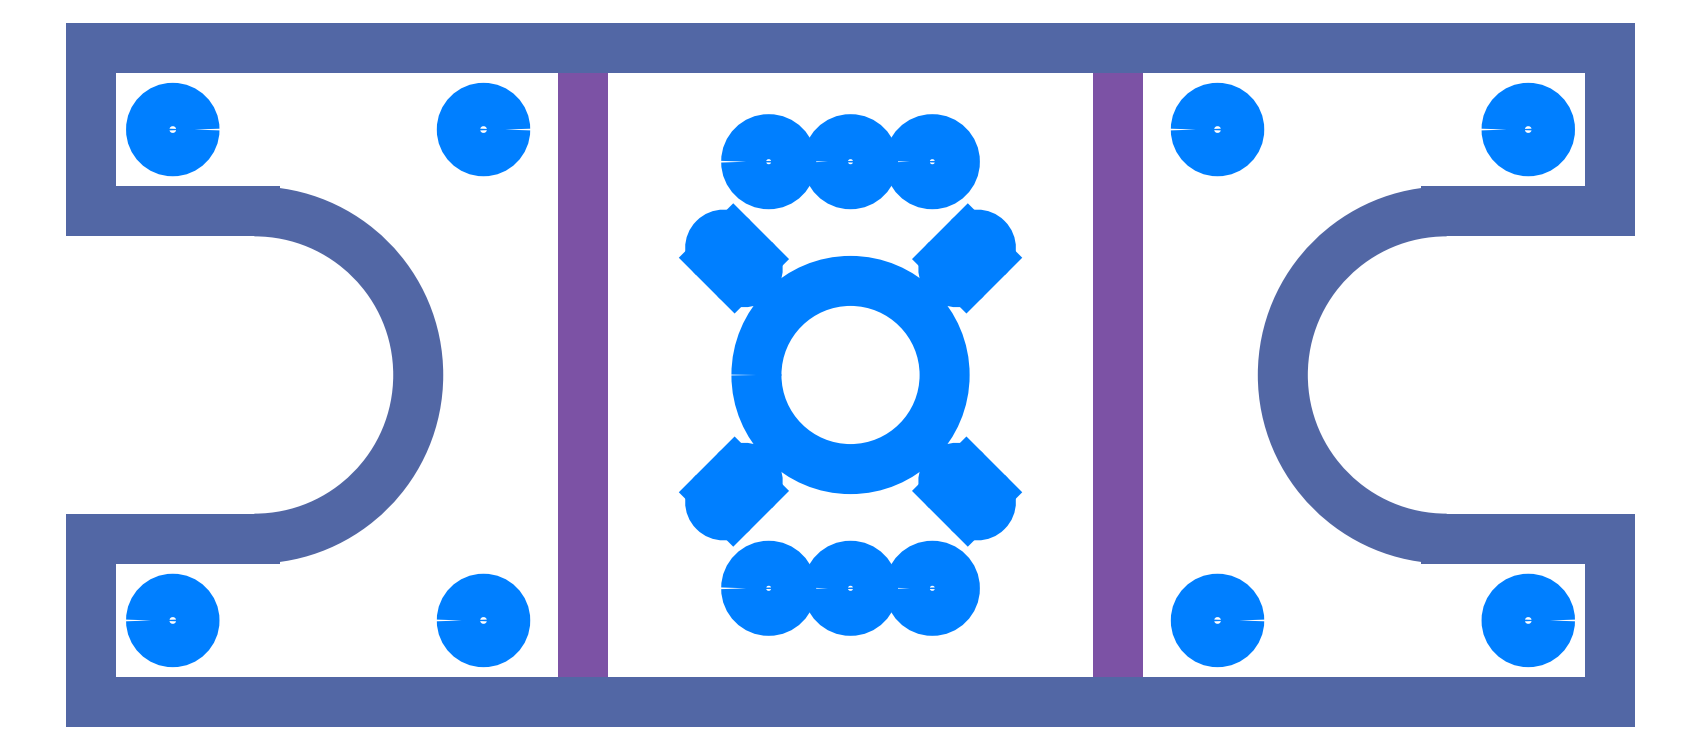
<metadata>
{"format":"dxf","ext":"dxf","renderer":"ezdxf+matplotlib","layout":"modelspace","background":"white","min_lineweight":24,"dpi":150}
</metadata>
<code>
0
SECTION
2
ENTITIES
0
LINE
8
2
10
-158.2
20
65
30
0
11
-158.2
21
-15
31
0
0
LINE
8
2
10
-223.6
20
-15
30
0
11
-223.6
21
65
31
0
0
LINE
8
6
10
-118.1
20
5
30
0
11
-98.08
21
5
31
0
0
LINE
8
6
10
-98.08
20
-15
30
0
11
-98.08
21
5
31
0
0
LINE
8
6
10
-98.08
20
45
30
0
11
-98.08
21
65
31
0
0
LINE
8
6
10
-98.08
20
45
30
0
11
-118.1
21
45
31
0
0
LINE
8
7
10
-207.6
20
39.33
30
0
11
-205.1
21
36.83
31
0
0
LINE
8
7
10
-207.6
20
10.67
30
0
11
-205.1
21
13.17
31
0
0
LINE
8
7
10
-202.7
20
39.17
30
0
11
-205.2
21
41.67
31
0
0
LINE
8
6
10
-98.08
20
-15
30
0
11
-283.7
21
-15
31
0
0
LINE
8
7
10
-176.7
20
13.17
30
0
11
-174.2
21
10.67
31
0
0
LINE
8
6
10
-283.7
20
65
30
0
11
-98.08
21
65
31
0
0
LINE
8
7
10
-176.6
20
8.333
30
0
11
-179.1
21
10.83
31
0
0
LINE
8
7
10
-176.6
20
41.67
30
0
11
-179.1
21
39.17
31
0
0
LINE
8
7
10
-176.7
20
36.83
30
0
11
-174.2
21
39.33
31
0
0
LINE
8
7
10
-202.7
20
10.83
30
0
11
-205.2
21
8.333
31
0
0
LINE
8
6
10
-283.7
20
-15
30
0
11
-283.7
21
5
31
0
0
LINE
8
6
10
-263.7
20
5
30
0
11
-283.7
21
5
31
0
0
LINE
8
6
10
-283.7
20
45
30
0
11
-263.7
21
45
31
0
0
LINE
8
6
10
-283.7
20
45
30
0
11
-283.7
21
65
31
0
0
ARC
8
6
10
-118.1
20
25
30
0
40
20
50
90
51
270
0
CIRCLE
8
7
10
-146.1
20
-5
30
0
40
2.65
0
CIRCLE
8
7
10
108.1
20
55
30
0
40
2.65
210
0
220
0
230
-1
0
CIRCLE
8
7
10
146.1
20
55
30
0
40
2.65
210
0
220
0
230
-1
0
CIRCLE
8
7
10
-108.1
20
-5
30
0
40
2.65
0
ARC
8
7
10
-206.4
20
40.5
30
0
40
1.65
50
45
51
225
0
ARC
8
7
10
-203.9
20
38
30
0
40
1.65
50
225
51
45
0
CIRCLE
8
7
10
180.9
20
-1.07
30
0
40
2.75
210
0
220
0
230
-1
0
CIRCLE
8
7
10
190.9
20
-1.07
30
0
40
2.75
210
0
220
0
230
-1
0
CIRCLE
8
7
10
200.9
20
-1.07
30
0
40
2.75
210
0
220
0
230
-1
0
CIRCLE
8
7
10
180.9
20
51.07
30
0
40
2.75
210
0
220
0
230
-1
0
CIRCLE
8
7
10
190.9
20
51.07
30
0
40
2.75
210
0
220
0
230
-1
0
CIRCLE
8
7
10
200.9
20
51.07
30
0
40
2.75
210
0
220
0
230
-1
0
CIRCLE
8
7
10
190.9
20
25
30
0
40
11.5
210
0
220
0
230
-1
0
ARC
8
7
10
175.4
20
9.5
30
0
40
1.65
210
0
220
0
230
-1
50
135
51
315
0
ARC
8
7
10
177.9
20
12
30
0
40
1.65
210
0
220
0
230
-1
50
315
51
135
0
ARC
8
7
10
-175.4
20
40.5
30
0
40
1.65
50
315
51
135
0
ARC
8
7
10
-177.9
20
38
30
0
40
1.65
50
135
51
315
0
CIRCLE
8
7
10
273.7
20
-5
30
0
40
2.65
210
0
220
0
230
-1
0
ARC
8
6
10
263.7
20
25
30
0
40
20
210
0
220
0
230
-1
50
90
51
270
0
CIRCLE
8
7
10
-273.7
20
55
30
0
40
2.65
0
CIRCLE
8
7
10
-235.8
20
55
30
0
40
2.65
0
CIRCLE
8
7
10
235.8
20
-5
30
0
40
2.65
210
0
220
0
230
-1
0
ARC
8
7
10
203.9
20
12
30
0
40
1.65
210
0
220
0
230
-1
50
45
51
225
0
ARC
8
7
10
206.4
20
9.5
30
0
40
1.65
210
0
220
0
230
-1
50
225
51
45
0
ENDSEC
0
EOF

</code>
